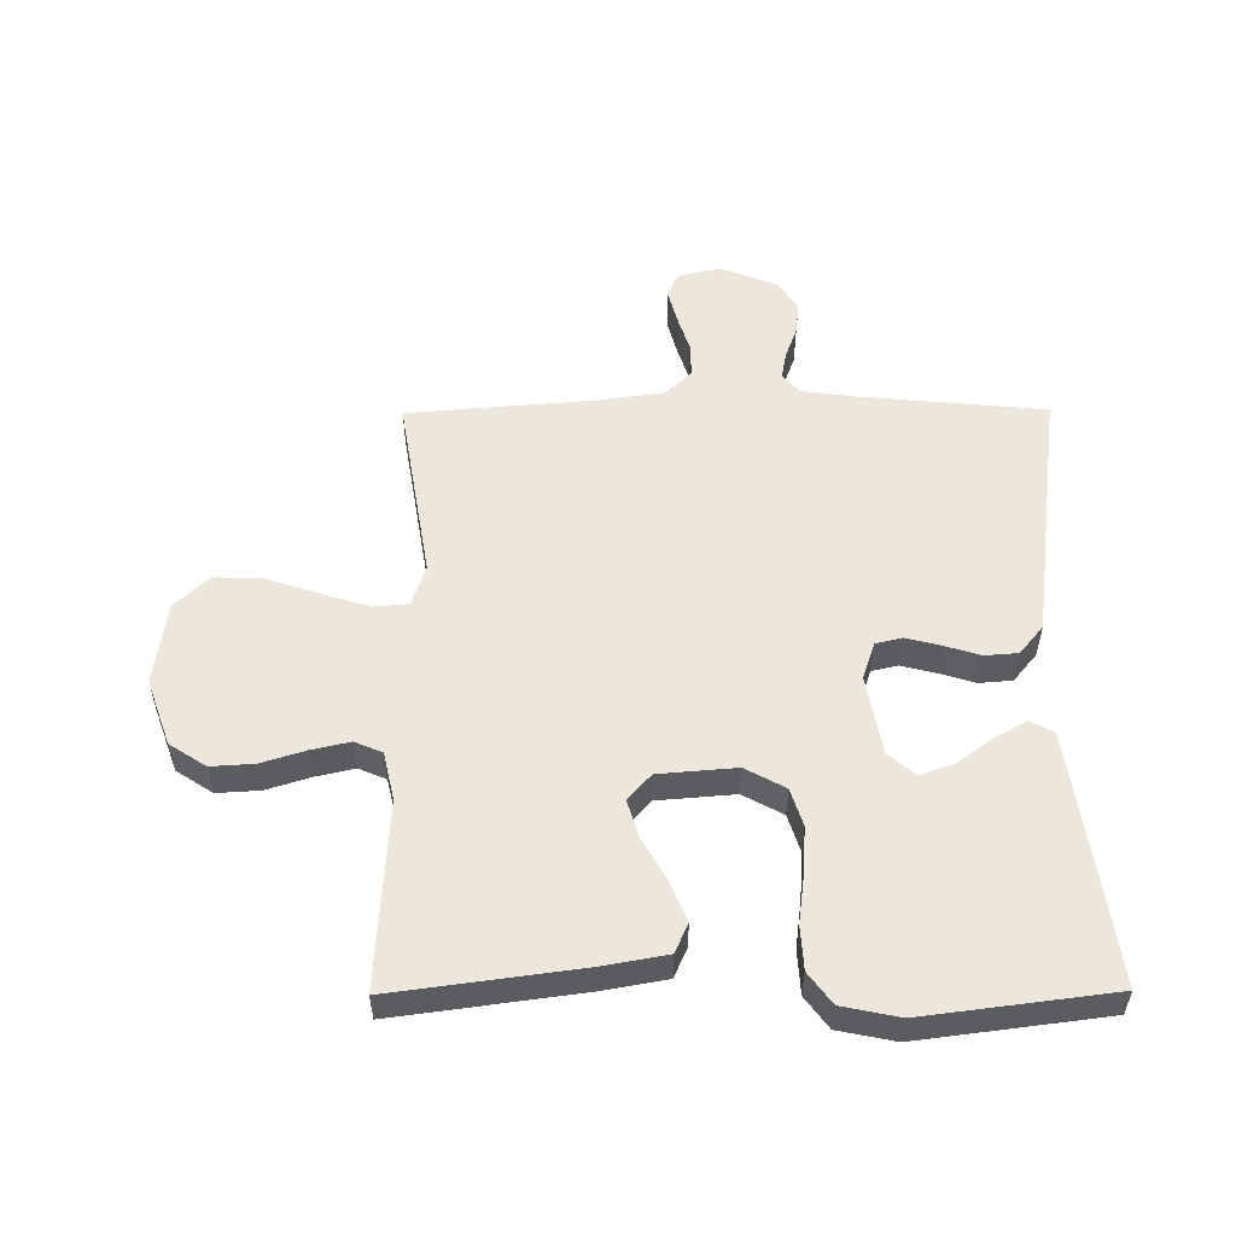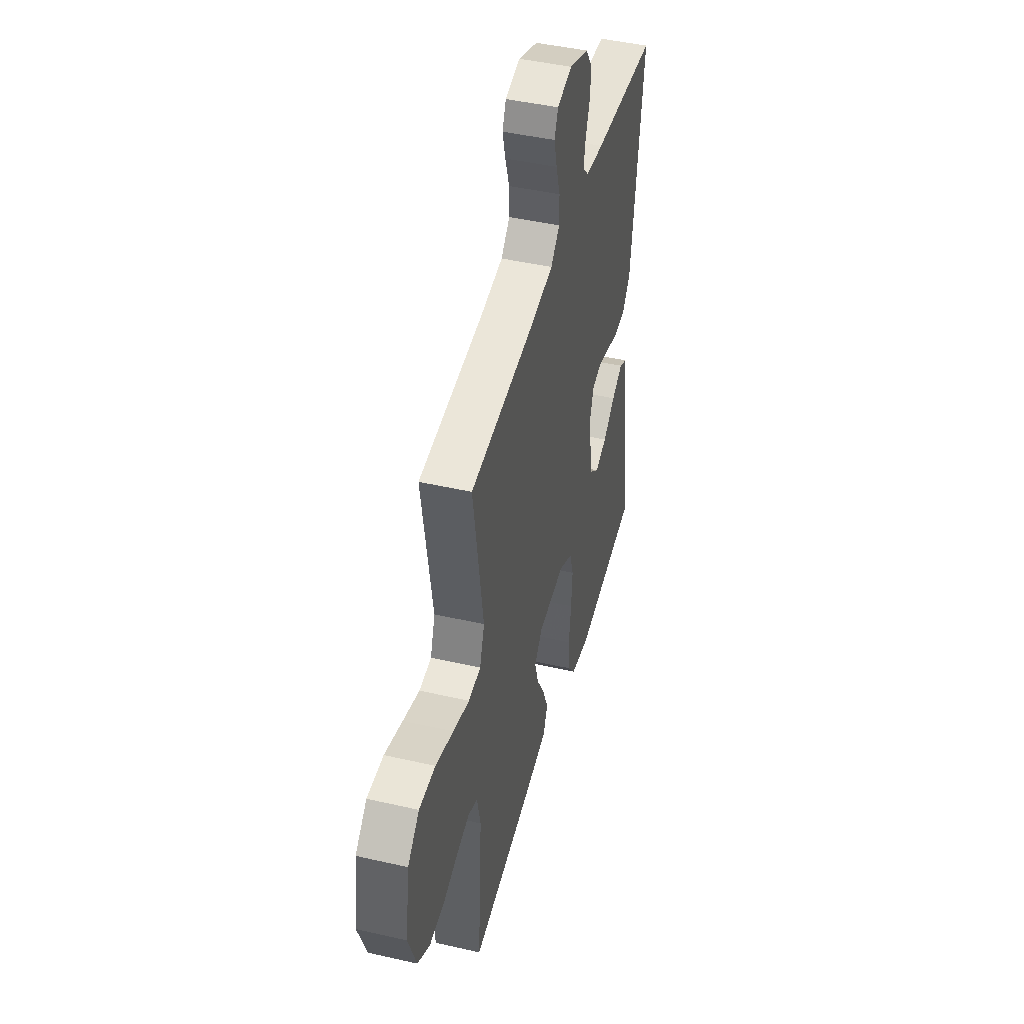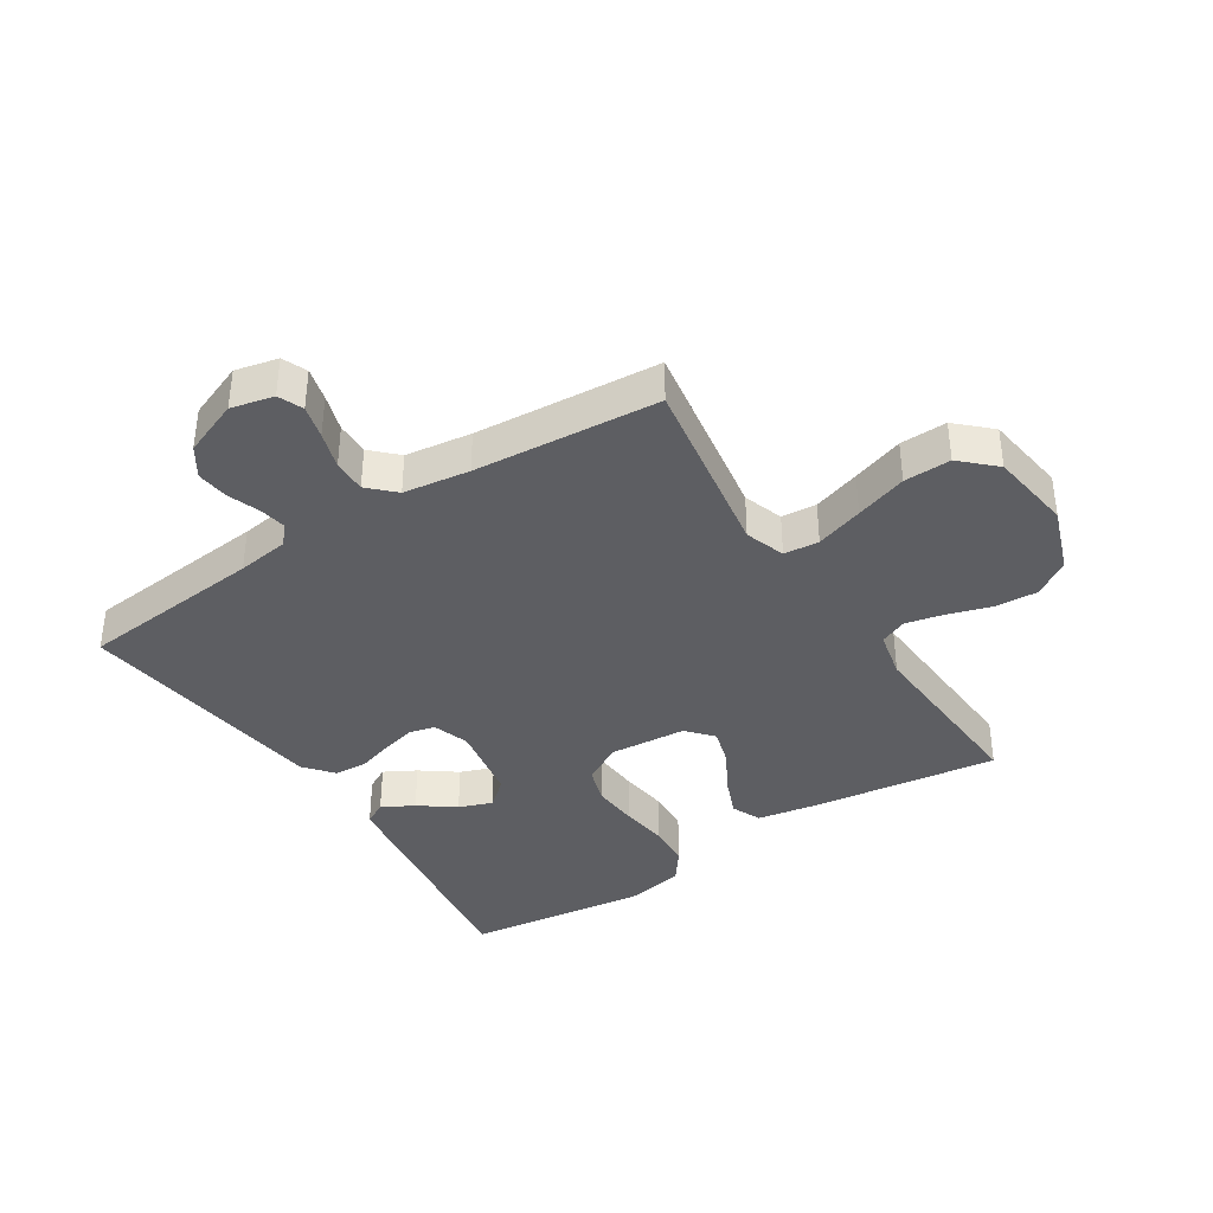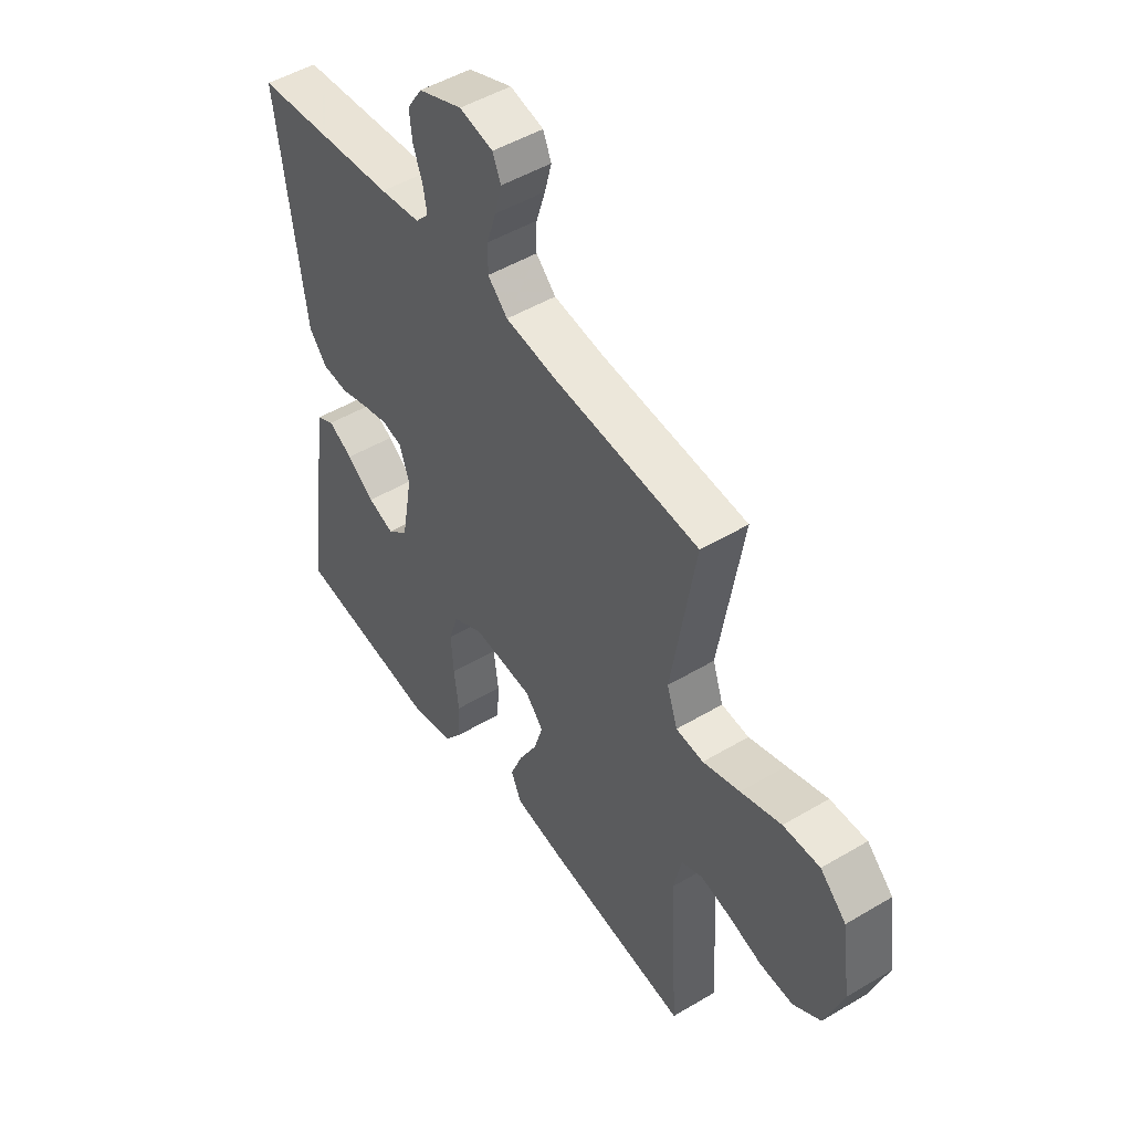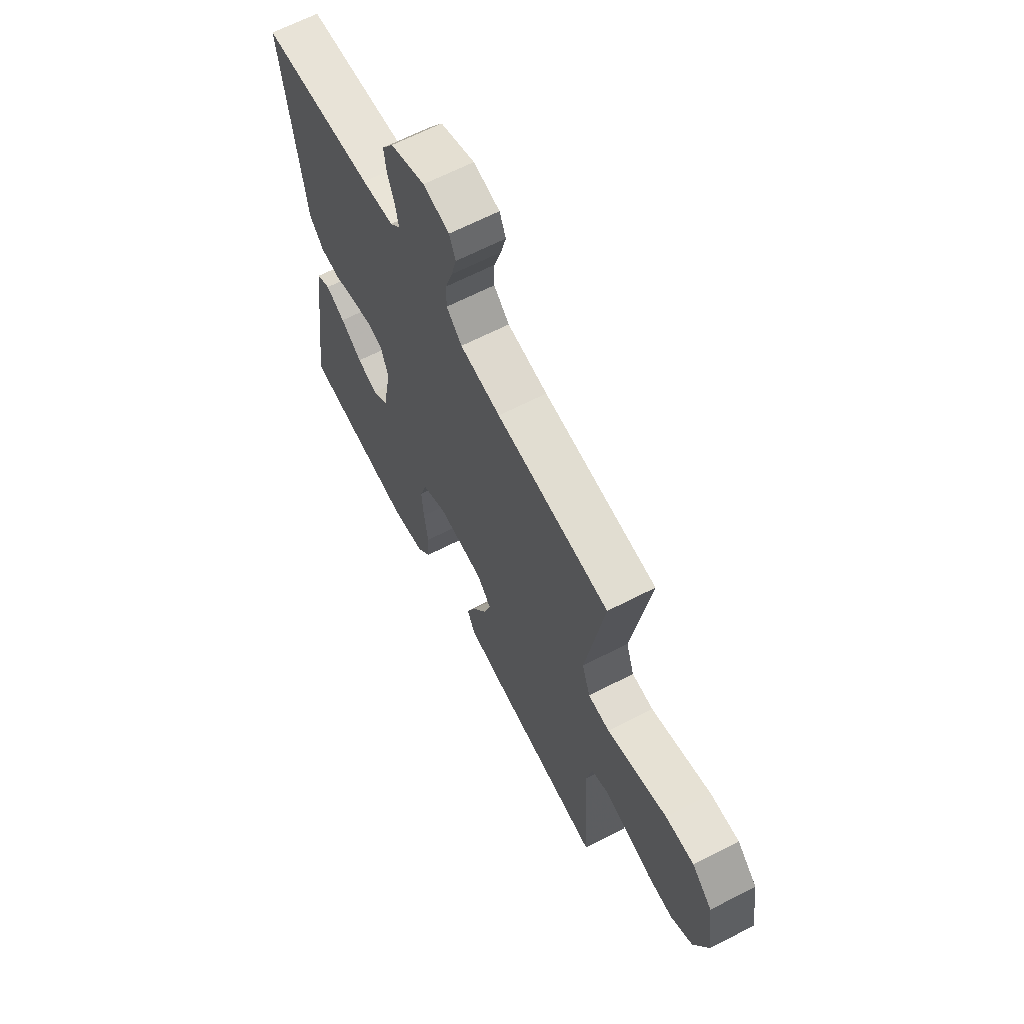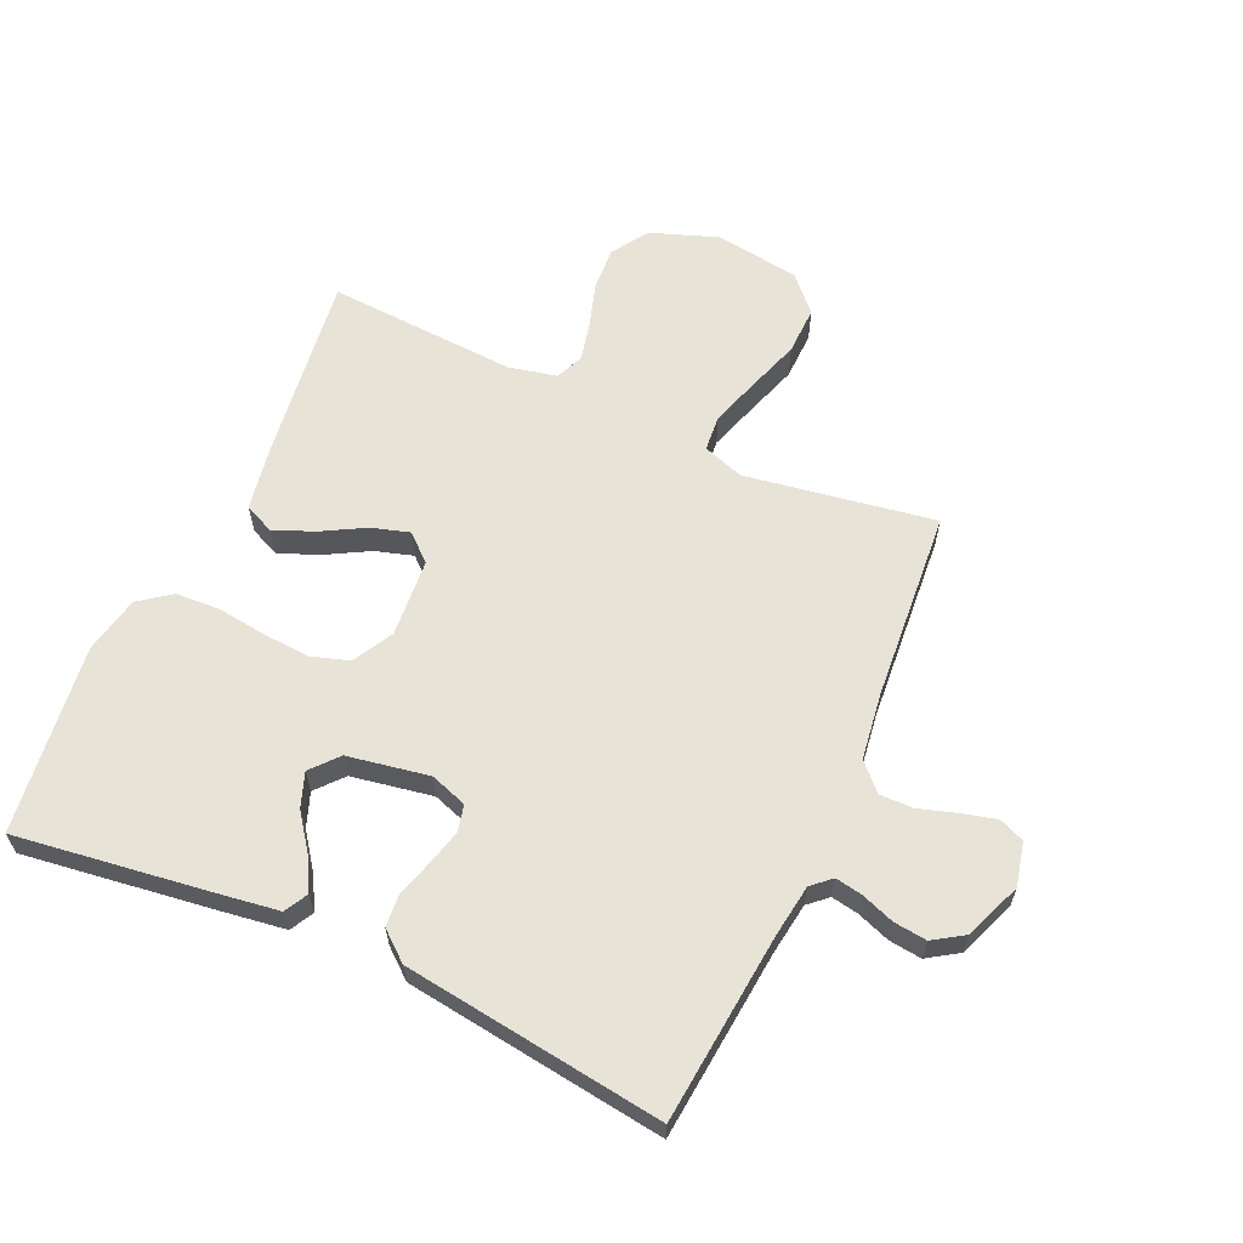
<metadata>
{"format":"obj","ext":"obj","renderer":"f3d","projection":"perspective","resolution":1024,"background":"white","views":[{"elev":54.1,"azim":179.6,"up":"+Y"},{"elev":45.3,"azim":104.8,"up":"+Z"},{"elev":-38.3,"azim":32.8,"up":"+Y"},{"elev":49.0,"azim":56.5,"up":"+Z"},{"elev":65.1,"azim":62.6,"up":"+Z"},{"elev":62.1,"azim":-65.7,"up":"+Y"}]}
</metadata>
<code>
v 0.5 0.07 -0.5
v 0.2 0.07 -0.46
v 0.1 0.07 -0.442
v 0.079 0.07 -0.395
v 0.105 0.07 -0.331
v 0.143 0.07 -0.263
v 0.161 0.07 -0.203
v 0.124 0.07 -0.161
v 0 0.07 -0.151
v -0.064 0.07 -0.186
v -0.083 0.07 -0.246
v -0.078 0.07 -0.321
v -0.068 0.07 -0.399
v -0.072 0.07 -0.469
v -0.109 0.07 -0.519
v -0.2 0.07 -0.538
v -0.5 0.07 -0.5
v -0.459 0.07 -0.2
v -0.444 0.07 -0.096
v -0.407 0.07 -0.076
v -0.356 0.07 -0.104
v -0.299 0.07 -0.146
v -0.245 0.07 -0.166
v -0.202 0.07 -0.129
v -0.179 0.07 0
v -0.199 0.07 0.059
v -0.241 0.07 0.069
v -0.296 0.07 0.055
v -0.354 0.07 0.037
v -0.407 0.07 0.041
v -0.445 0.07 0.087
v -0.46 0.07 0.2
v -0.5 0.07 0.5
v -0.2 0.07 0.529
v -0.116 0.07 0.541
v -0.089 0.07 0.571
v -0.097 0.07 0.615
v -0.116 0.07 0.667
v -0.122 0.07 0.719
v -0.091 0.07 0.767
v 0 0.07 0.803
v 0.069 0.07 0.787
v 0.086 0.07 0.747
v 0.072 0.07 0.693
v 0.053 0.07 0.633
v 0.052 0.07 0.579
v 0.093 0.07 0.539
v 0.2 0.07 0.524
v 0.5 0.07 0.5
v 0.451 0.07 0.2
v 0.473 0.07 0.135
v 0.53 0.07 0.13
v 0.607 0.07 0.155
v 0.691 0.07 0.183
v 0.767 0.07 0.185
v 0.821 0.07 0.134
v 0.84 0.07 0
v 0.802 0.07 -0.106
v 0.744 0.07 -0.144
v 0.675 0.07 -0.14
v 0.605 0.07 -0.118
v 0.543 0.07 -0.104
v 0.499 0.07 -0.123
v 0.482 0.07 -0.2
v 0.5 0 -0.5
v 0.2 0 -0.46
v 0.1 0 -0.442
v 0.079 0 -0.395
v 0.105 0 -0.331
v 0.143 0 -0.263
v 0.161 0 -0.203
v 0.124 0 -0.161
v 0 0 -0.151
v -0.064 0 -0.186
v -0.083 0 -0.246
v -0.078 0 -0.321
v -0.068 0 -0.399
v -0.072 0 -0.469
v -0.109 0 -0.519
v -0.2 0 -0.538
v -0.5 0 -0.5
v -0.459 0 -0.2
v -0.444 0 -0.096
v -0.407 0 -0.076
v -0.356 0 -0.104
v -0.299 0 -0.146
v -0.245 0 -0.166
v -0.202 0 -0.129
v -0.179 0 0
v -0.199 0 0.059
v -0.241 0 0.069
v -0.296 0 0.055
v -0.354 0 0.037
v -0.407 0 0.041
v -0.445 0 0.087
v -0.46 0 0.2
v -0.5 0 0.5
v -0.2 0 0.529
v -0.116 0 0.541
v -0.089 0 0.571
v -0.097 0 0.615
v -0.116 0 0.667
v -0.122 0 0.719
v -0.091 0 0.767
v 0 0 0.803
v 0.069 0 0.787
v 0.086 0 0.747
v 0.072 0 0.693
v 0.053 0 0.633
v 0.052 0 0.579
v 0.093 0 0.539
v 0.2 0 0.524
v 0.5 0 0.5
v 0.451 0 0.2
v 0.473 0 0.135
v 0.53 0 0.13
v 0.607 0 0.155
v 0.691 0 0.183
v 0.767 0 0.185
v 0.821 0 0.134
v 0.84 0 0
v 0.802 0 -0.106
v 0.744 0 -0.144
v 0.675 0 -0.14
v 0.605 0 -0.118
v 0.543 0 -0.104
v 0.499 0 -0.123
v 0.482 0 -0.2
f 59 60 61
f 58 59 61
f 57 58 61
f 56 57 61
f 55 56 61
f 54 55 61
f 53 54 61
f 52 53 61 62
f 51 52 62 63
f 48 49 50
f 51 63 64
f 50 51 64
f 48 50 64
f 47 48 64
f 43 44 45
f 42 43 45
f 41 42 45
f 40 41 45
f 39 40 45
f 38 39 45
f 37 38 45
f 36 37 45 46
f 47 64 1
f 46 47 1
f 36 46 1
f 35 36 1
f 30 31 32
f 29 30 32
f 28 29 32
f 32 33 34
f 28 32 34
f 27 28 34
f 20 21 22
f 19 20 22
f 18 19 22
f 17 18 22
f 16 17 22
f 15 16 22
f 14 15 22
f 13 14 22
f 12 13 22
f 11 12 22 23
f 10 11 23 24
f 4 5 6
f 3 4 6
f 2 3 6
f 1 2 6
f 1 6 7
f 35 1 7 8
f 26 27 34 35
f 35 8 9
f 26 35 9
f 25 26 9
f 9 10 24 25
f 125 124 123
f 125 123 122
f 125 122 121
f 125 121 120
f 125 120 119
f 125 119 118
f 125 118 117
f 126 125 117 116
f 127 126 116 115
f 114 113 112
f 128 127 115
f 128 115 114
f 128 114 112
f 128 112 111
f 109 108 107
f 109 107 106
f 109 106 105
f 109 105 104
f 109 104 103
f 109 103 102
f 109 102 101
f 110 109 101 100
f 65 128 111
f 65 111 110
f 65 110 100
f 65 100 99
f 96 95 94
f 96 94 93
f 96 93 92
f 98 97 96
f 98 96 92
f 98 92 91
f 86 85 84
f 86 84 83
f 86 83 82
f 86 82 81
f 86 81 80
f 86 80 79
f 86 79 78
f 86 78 77
f 86 77 76
f 87 86 76 75
f 88 87 75 74
f 70 69 68
f 70 68 67
f 70 67 66
f 70 66 65
f 71 70 65
f 72 71 65 99
f 99 98 91 90
f 73 72 99
f 73 99 90
f 73 90 89
f 89 88 74 73
f 1 65 66 2
f 2 66 67 3
f 3 67 68 4
f 4 68 69 5
f 5 69 70 6
f 6 70 71 7
f 7 71 72 8
f 8 72 73 9
f 9 73 74 10
f 10 74 75 11
f 11 75 76 12
f 12 76 77 13
f 13 77 78 14
f 14 78 79 15
f 15 79 80 16
f 16 80 81 17
f 17 81 82 18
f 18 82 83 19
f 19 83 84 20
f 20 84 85 21
f 21 85 86 22
f 22 86 87 23
f 23 87 88 24
f 24 88 89 25
f 25 89 90 26
f 26 90 91 27
f 27 91 92 28
f 28 92 93 29
f 29 93 94 30
f 30 94 95 31
f 31 95 96 32
f 32 96 97 33
f 33 97 98 34
f 34 98 99 35
f 35 99 100 36
f 36 100 101 37
f 37 101 102 38
f 38 102 103 39
f 39 103 104 40
f 40 104 105 41
f 41 105 106 42
f 42 106 107 43
f 43 107 108 44
f 44 108 109 45
f 45 109 110 46
f 46 110 111 47
f 47 111 112 48
f 48 112 113 49
f 49 113 114 50
f 50 114 115 51
f 51 115 116 52
f 52 116 117 53
f 53 117 118 54
f 54 118 119 55
f 55 119 120 56
f 56 120 121 57
f 57 121 122 58
f 58 122 123 59
f 59 123 124 60
f 60 124 125 61
f 61 125 126 62
f 62 126 127 63
f 63 127 128 64
f 64 128 65 1

</code>
